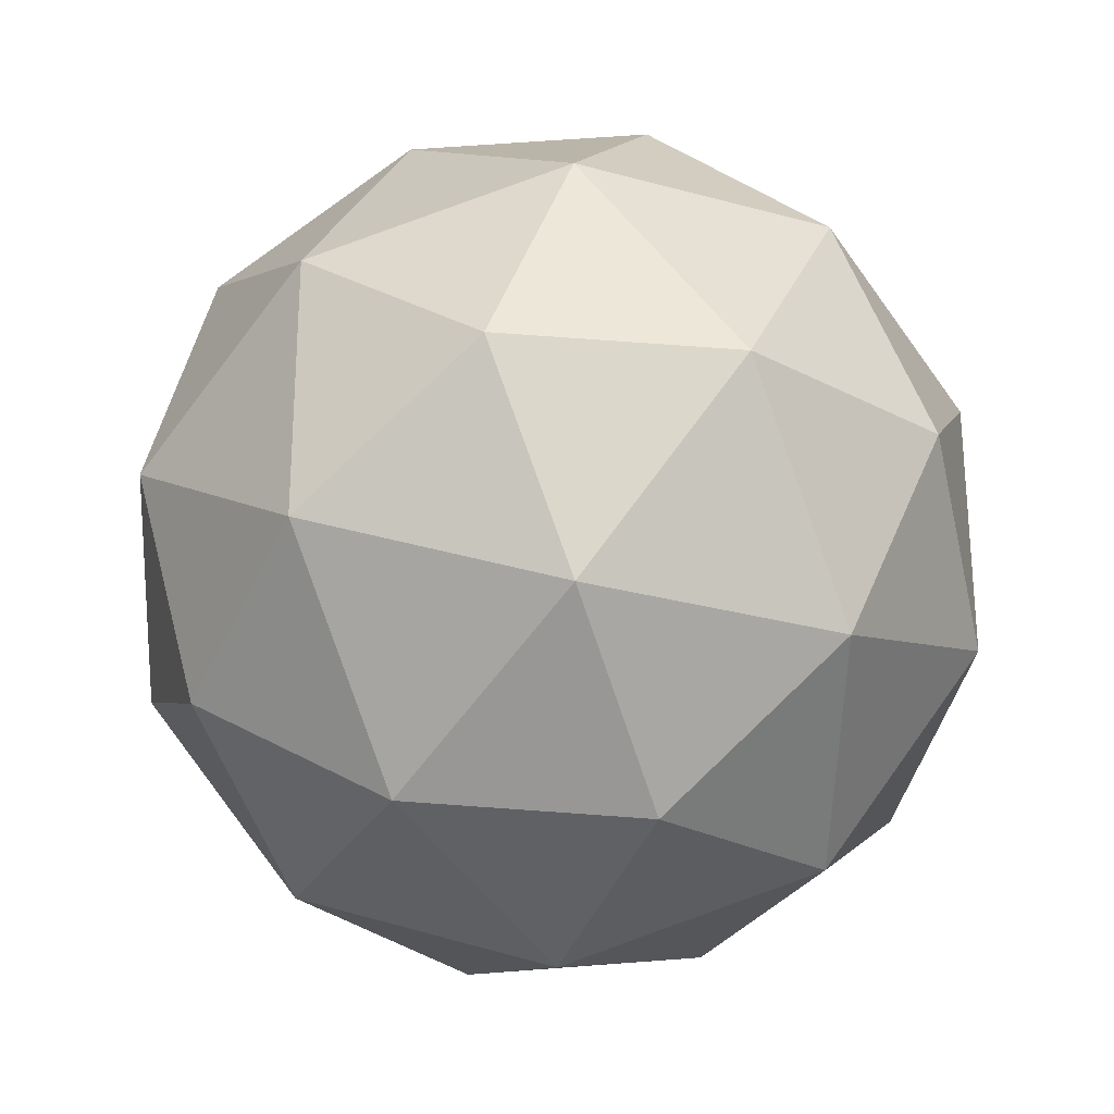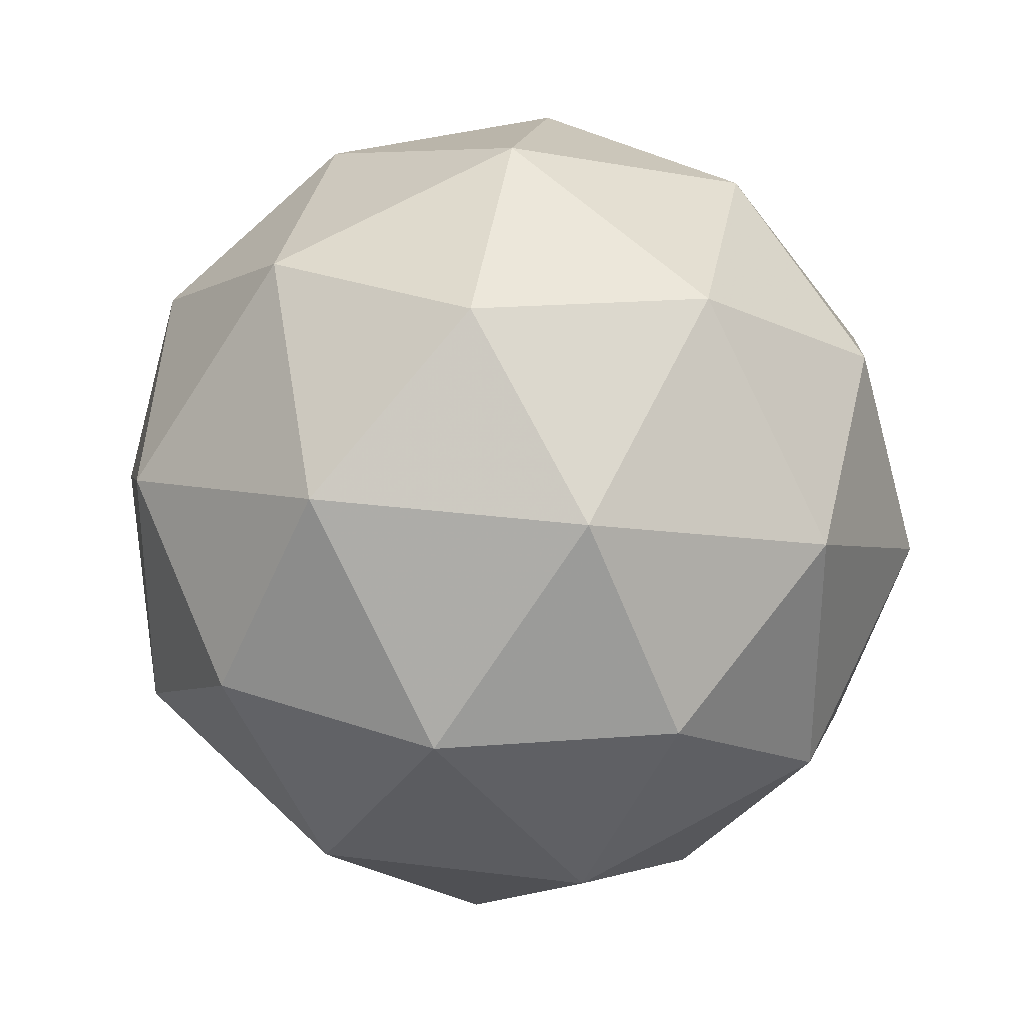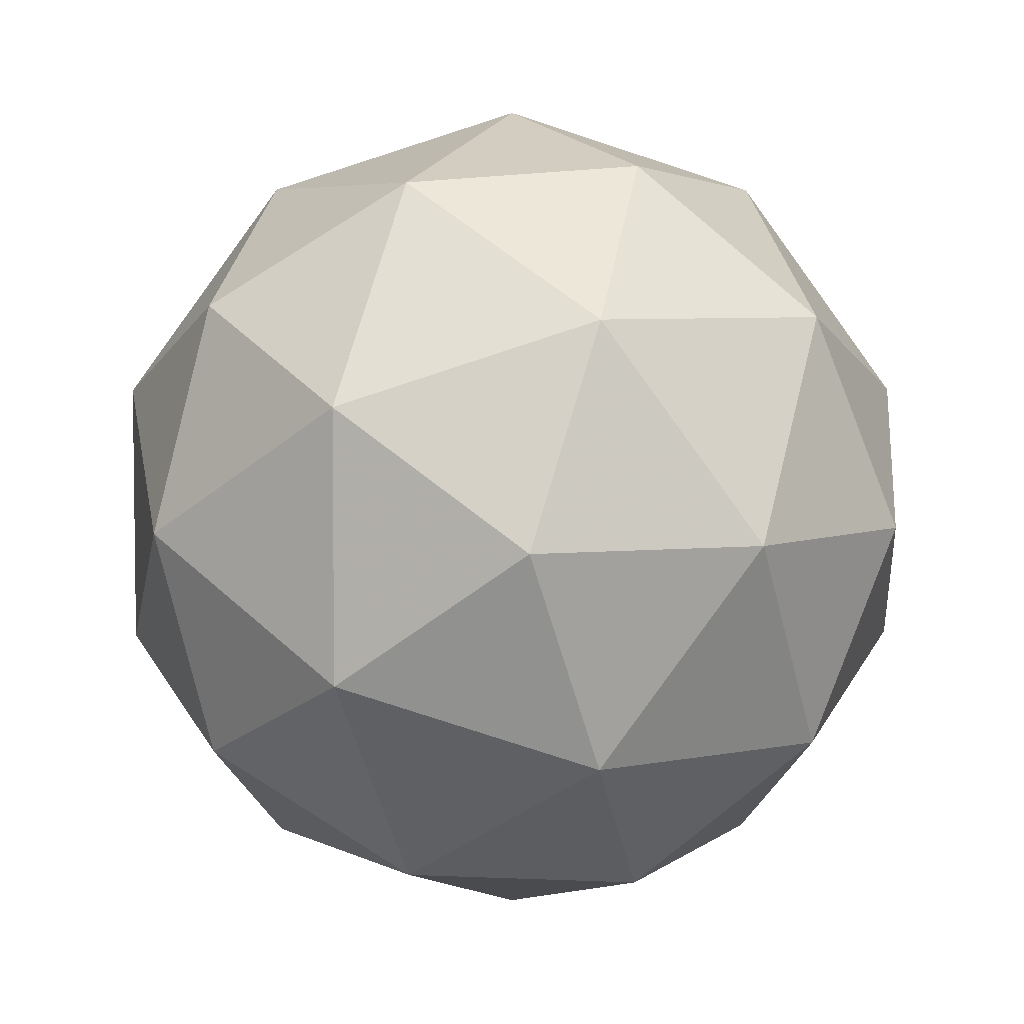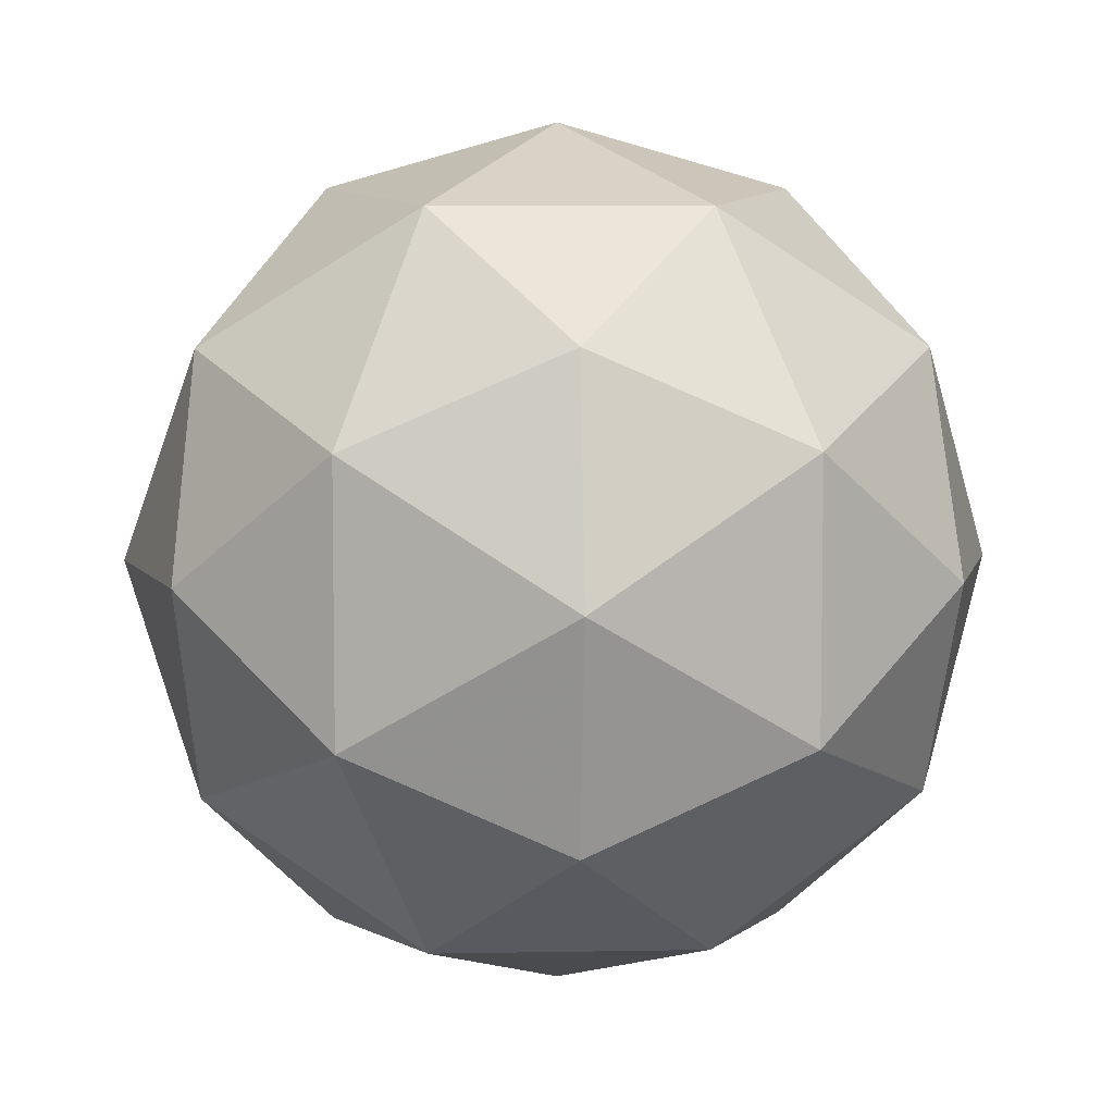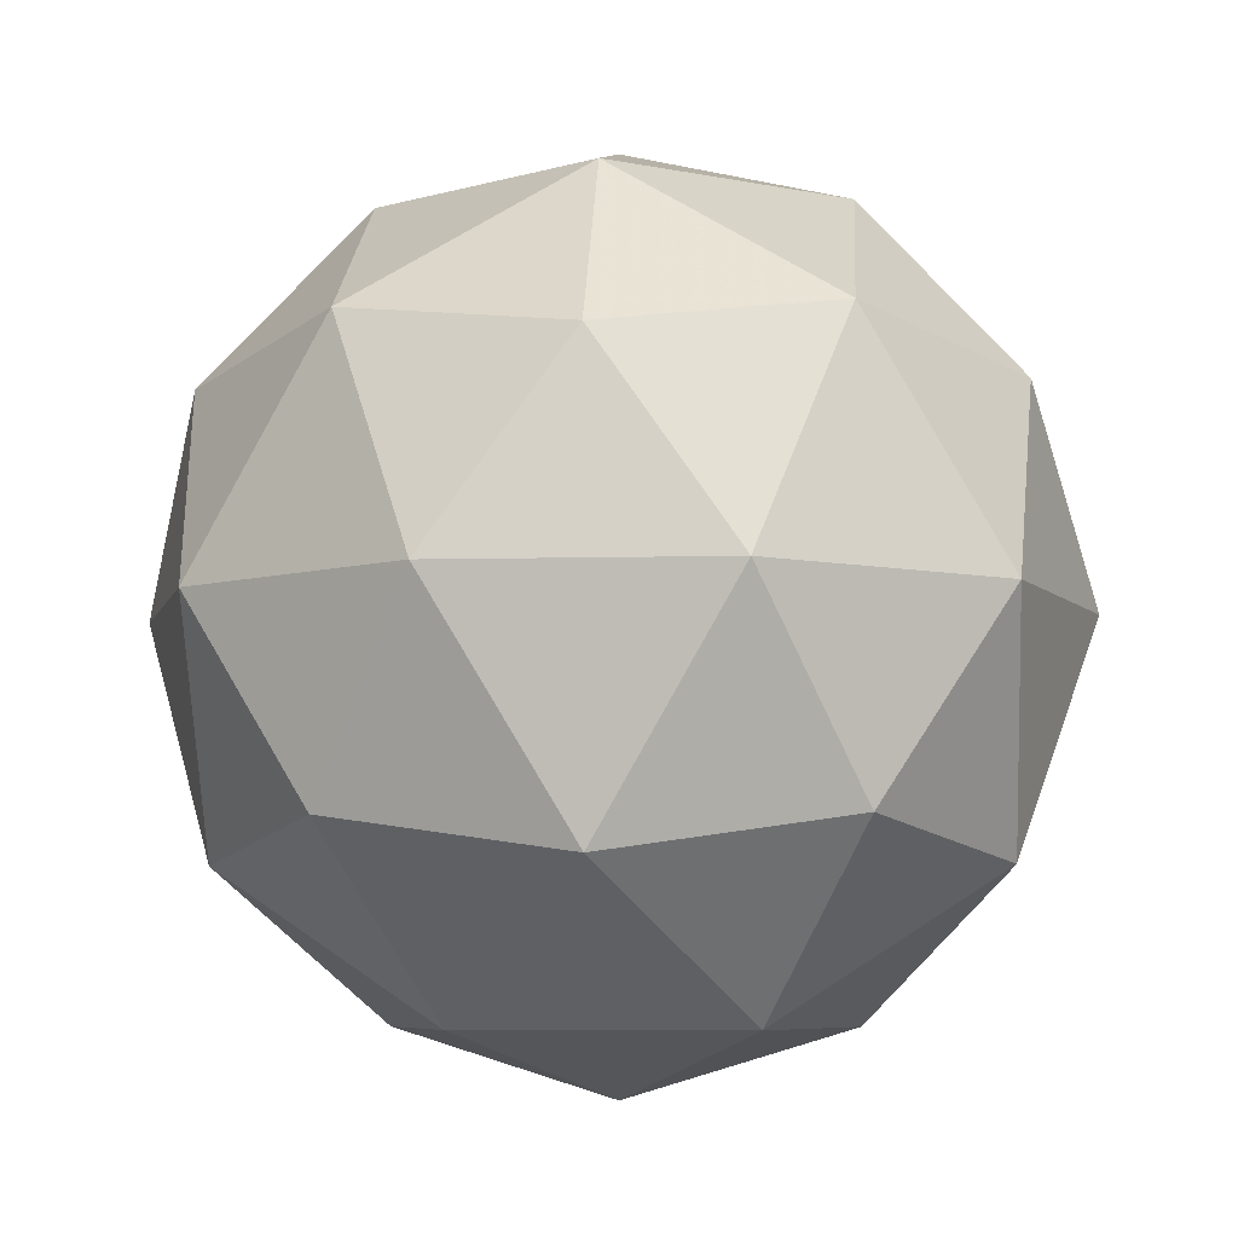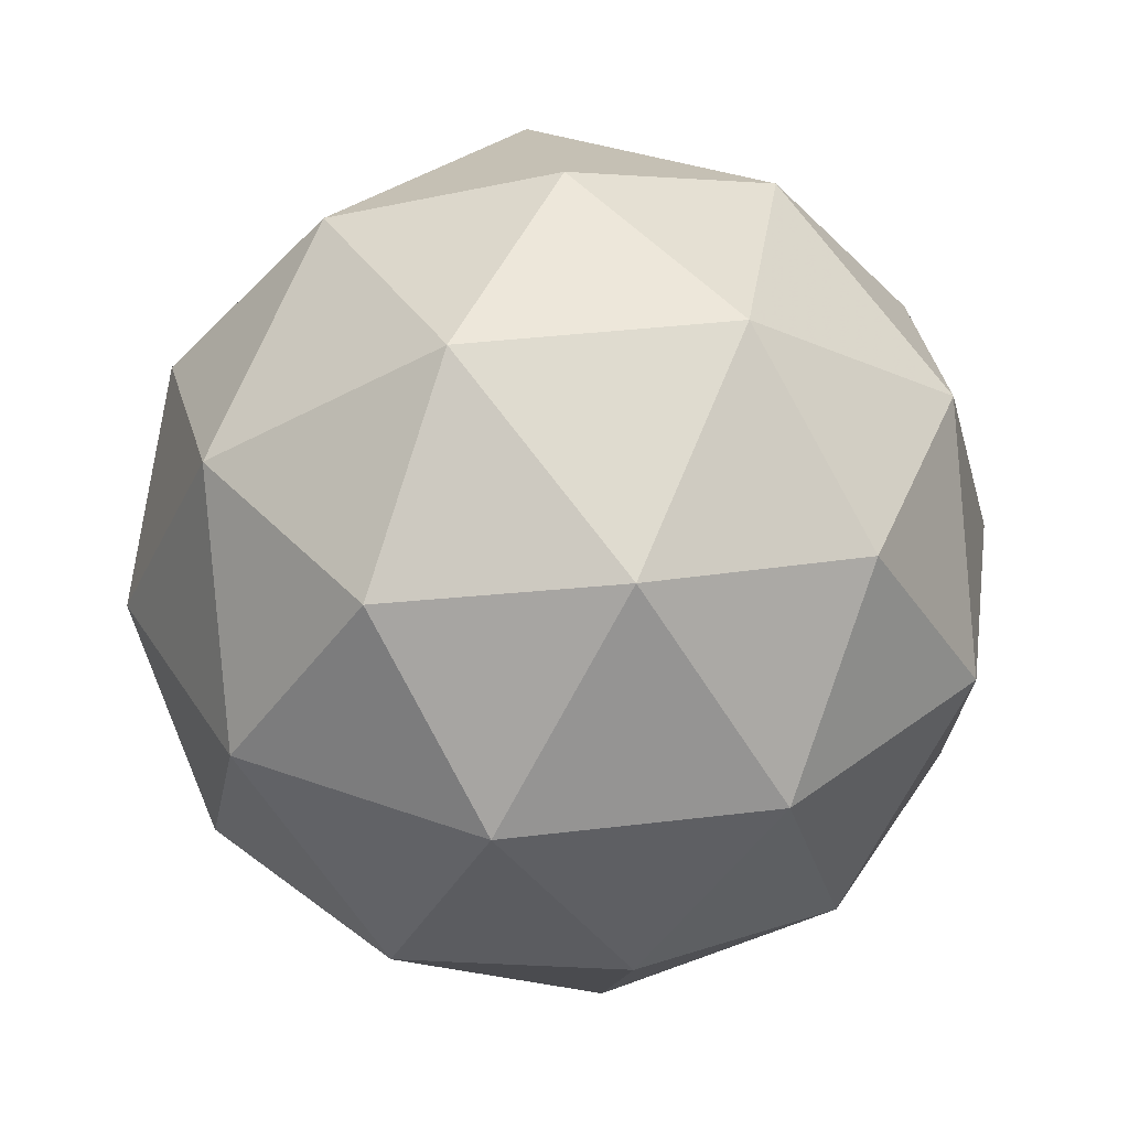
<metadata>
{"format":"obj","ext":"obj","renderer":"f3d","projection":"perspective","resolution":1024,"background":"white","views":[{"elev":-27.3,"azim":-55.0,"up":"+Z"},{"elev":32.1,"azim":-21.8,"up":"+Z"},{"elev":5.2,"azim":114.4,"up":"+Z"},{"elev":6.8,"azim":-124.9,"up":"+Z"},{"elev":-6.7,"azim":166.3,"up":"+Y"},{"elev":34.2,"azim":116.5,"up":"+Y"}]}
</metadata>
<code>
g RIMR-i12-g122-s2075
v -3647 -6066 746.1
v -3558 -6035 811
v -3681 -6035 851.1
v -3495 -5950 856.5
v -3468 -5967 746.1
v -3757 -6035 746.1
v -3681 -6035 641.1
v -3558 -6035 681.2
v -3447 -5856 811
v -3705 -5950 924.7
v -3592 -5967 916
v -3647 -5856 956.1
v -3835 -5950 746.1
v -3791 -5967 851.1
v -3847 -5856 811
v -3705 -5950 567.5
v -3791 -5967 641.1
v -3770 -5856 576.2
v -3495 -5950 635.7
v -3592 -5967 576.2
v -3524 -5856 576.2
v -3524 -5856 916
v -3770 -5856 916
v -3847 -5856 681.2
v -3647 -5856 536.1
v -3447 -5856 681.2
v -3589 -5762 924.7
v -3502 -5746 851.1
v -3613 -5678 851.1
v -3799 -5762 856.5
v -3702 -5746 916
v -3736 -5678 811
v -3799 -5762 635.7
v -3826 -5746 746.1
v -3736 -5678 681.2
v -3589 -5762 567.5
v -3702 -5746 576.2
v -3613 -5678 641.1
v -3459 -5762 746.1
v -3502 -5746 641.1
v -3537 -5678 746.1
v -3647 -5646 746.1
f 1 2 3
f 4 2 5
f 1 3 6
f 1 6 7
f 1 7 8
f 4 5 9
f 10 11 12
f 13 14 15
f 16 17 18
f 19 20 21
f 4 9 22
f 10 12 23
f 13 15 24
f 16 18 25
f 19 21 26
f 27 28 29
f 30 31 32
f 33 34 35
f 36 37 38
f 39 40 41
f 41 38 42
f 41 40 38
f 40 36 38
f 38 35 42
f 38 37 35
f 37 33 35
f 35 32 42
f 35 34 32
f 34 30 32
f 32 29 42
f 32 31 29
f 31 27 29
f 29 41 42
f 29 28 41
f 28 39 41
f 26 40 39
f 26 21 40
f 21 36 40
f 25 37 36
f 25 18 37
f 18 33 37
f 24 34 33
f 24 15 34
f 15 30 34
f 23 31 30
f 23 12 31
f 12 27 31
f 22 28 27
f 22 9 28
f 9 39 28
f 21 25 36
f 21 20 25
f 20 16 25
f 18 24 33
f 18 17 24
f 17 13 24
f 15 23 30
f 15 14 23
f 14 10 23
f 12 22 27
f 12 11 22
f 11 4 22
f 9 26 39
f 9 5 26
f 5 19 26
f 8 20 19
f 8 7 20
f 7 16 20
f 7 17 16
f 7 6 17
f 6 13 17
f 6 14 13
f 6 3 14
f 3 10 14
f 5 8 19
f 5 2 8
f 2 1 8
f 3 11 10
f 3 2 11
f 2 4 11
f 2 4 11

</code>
